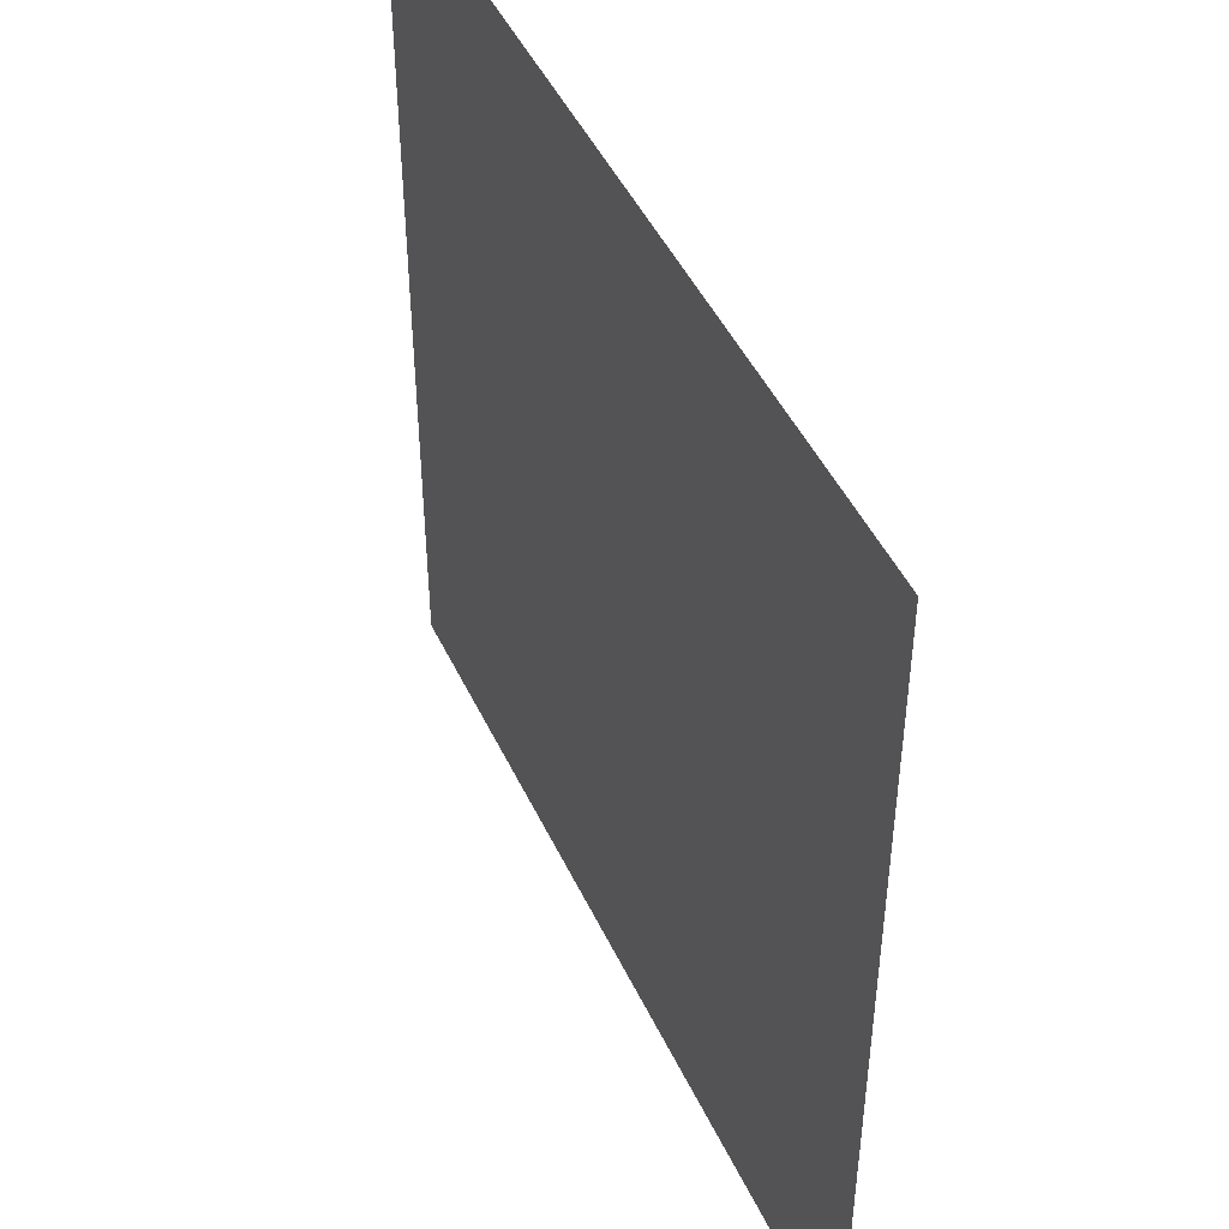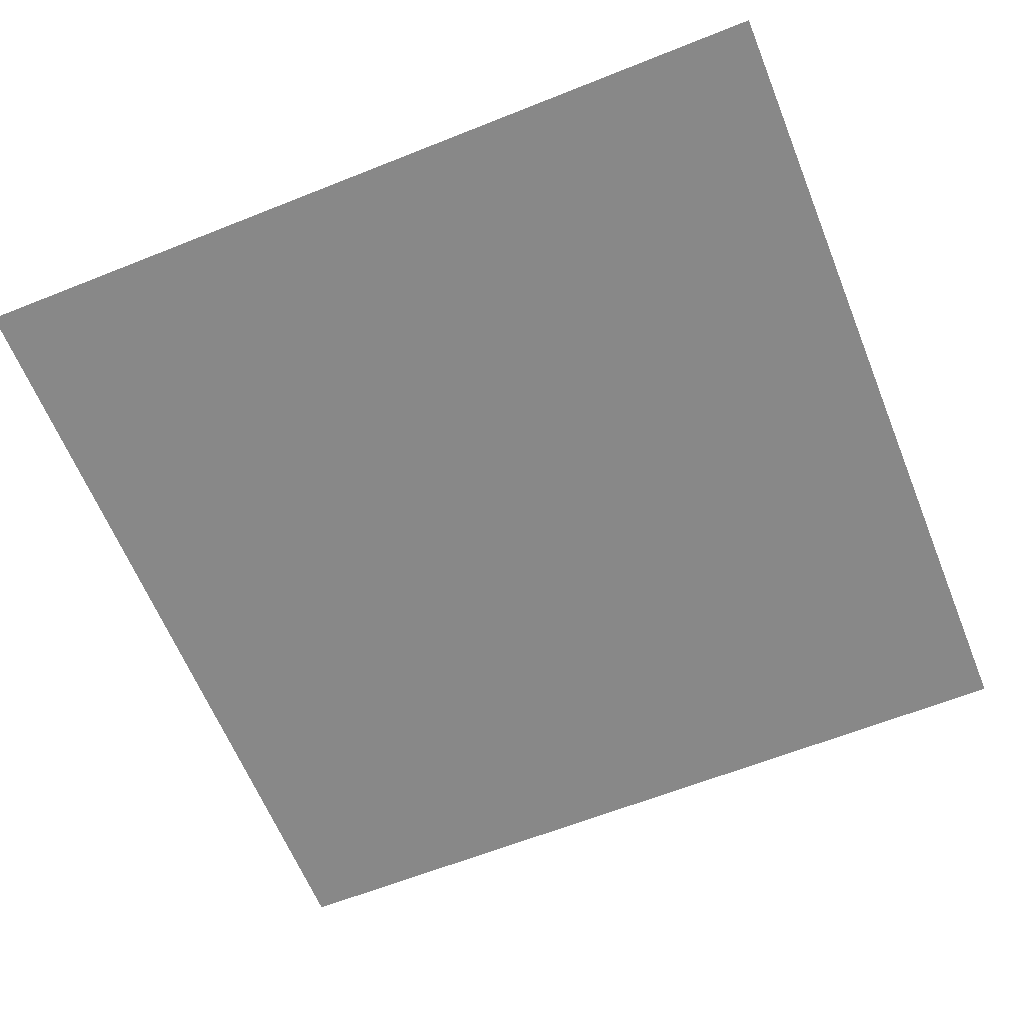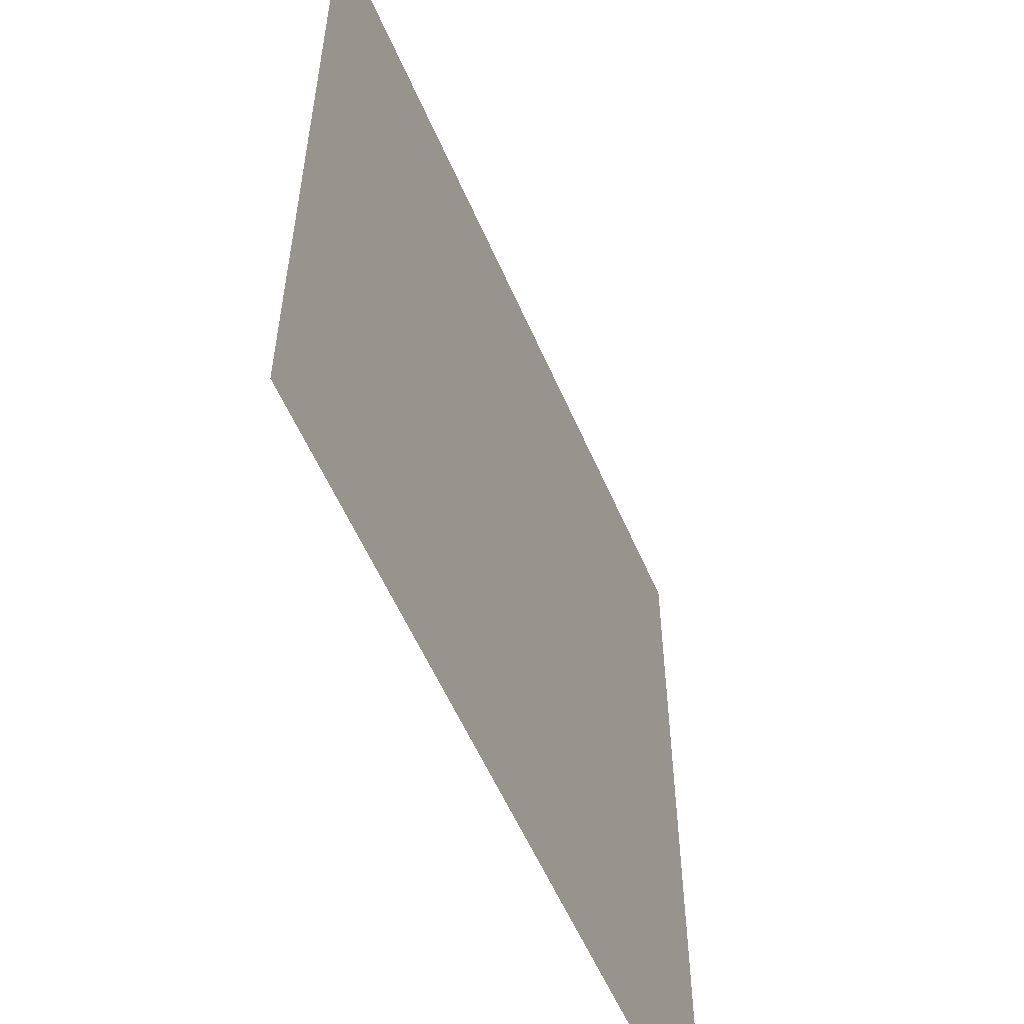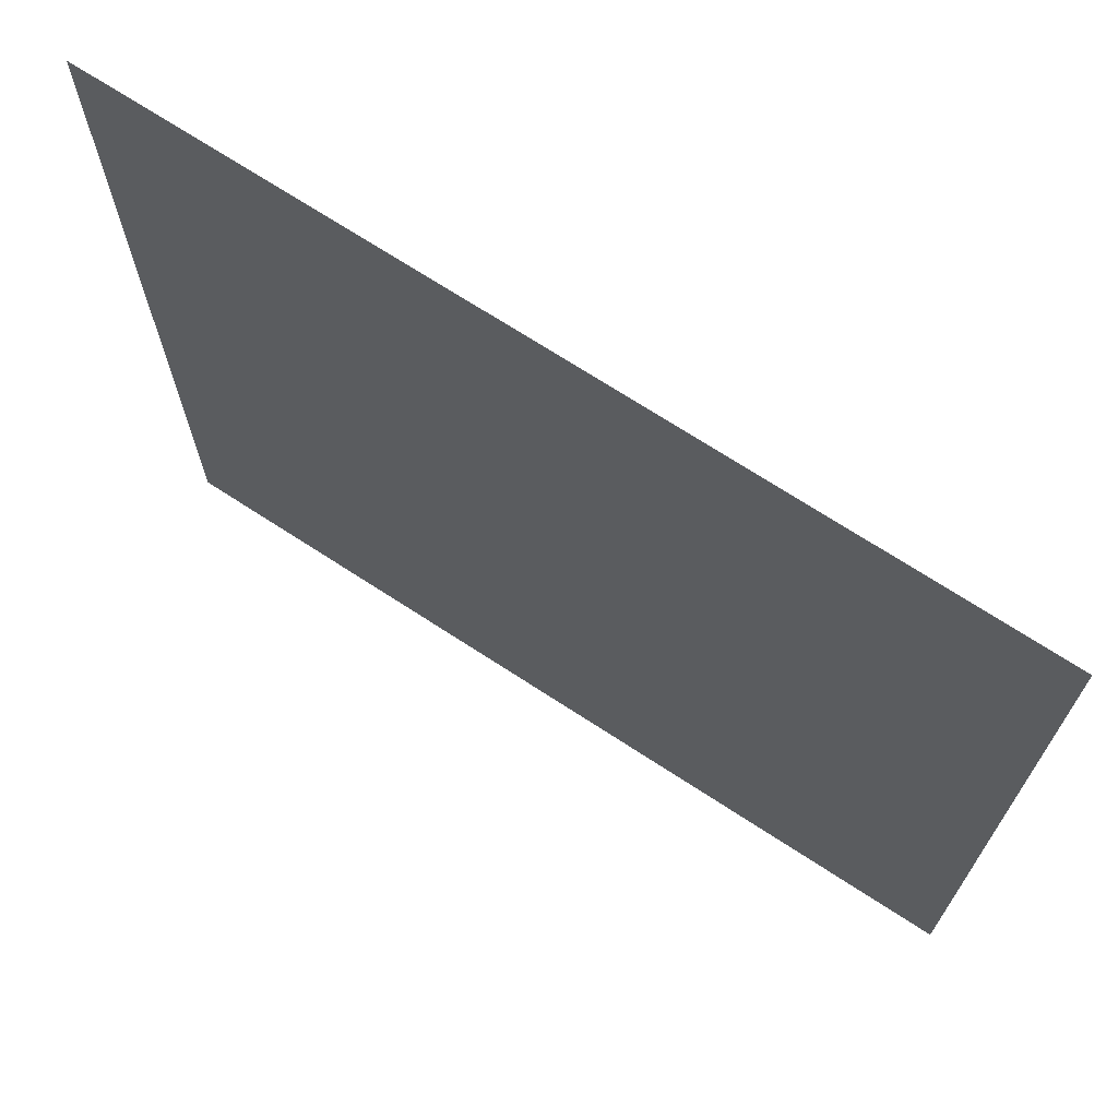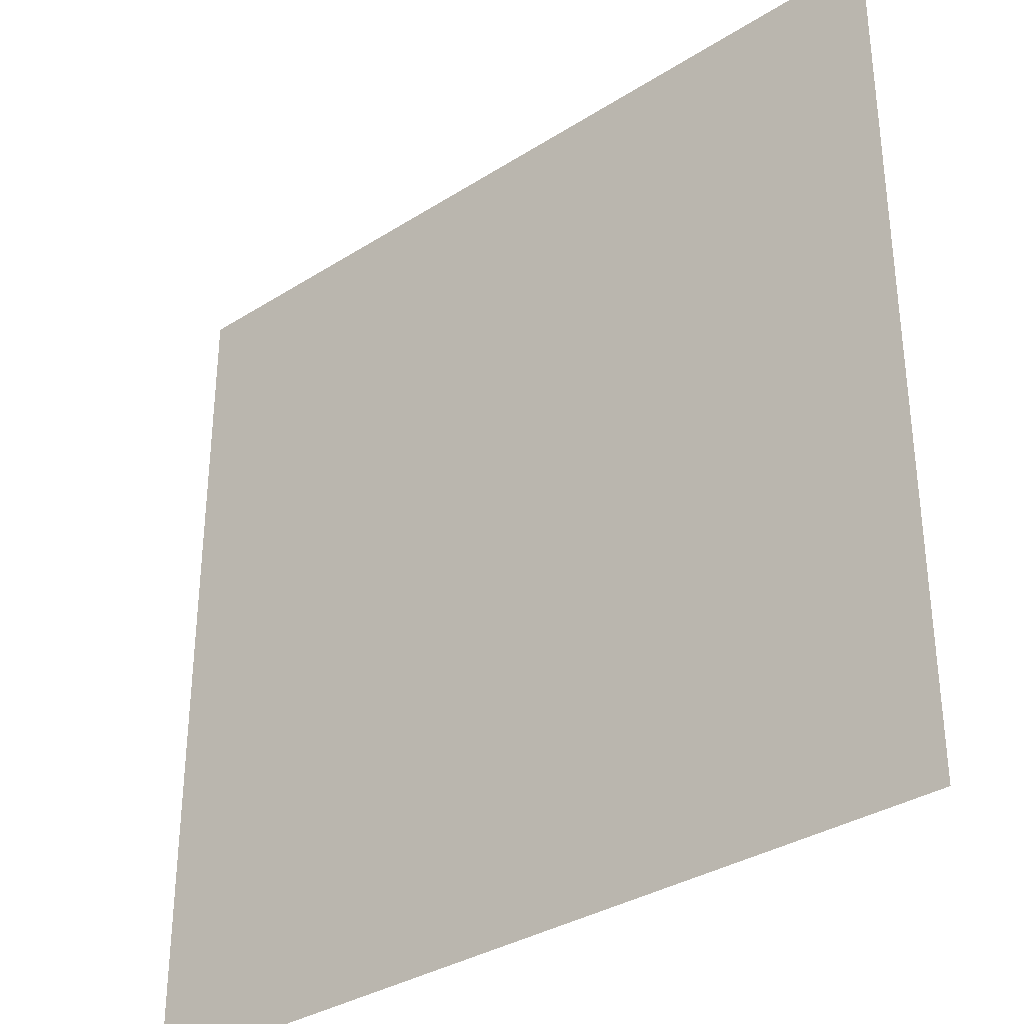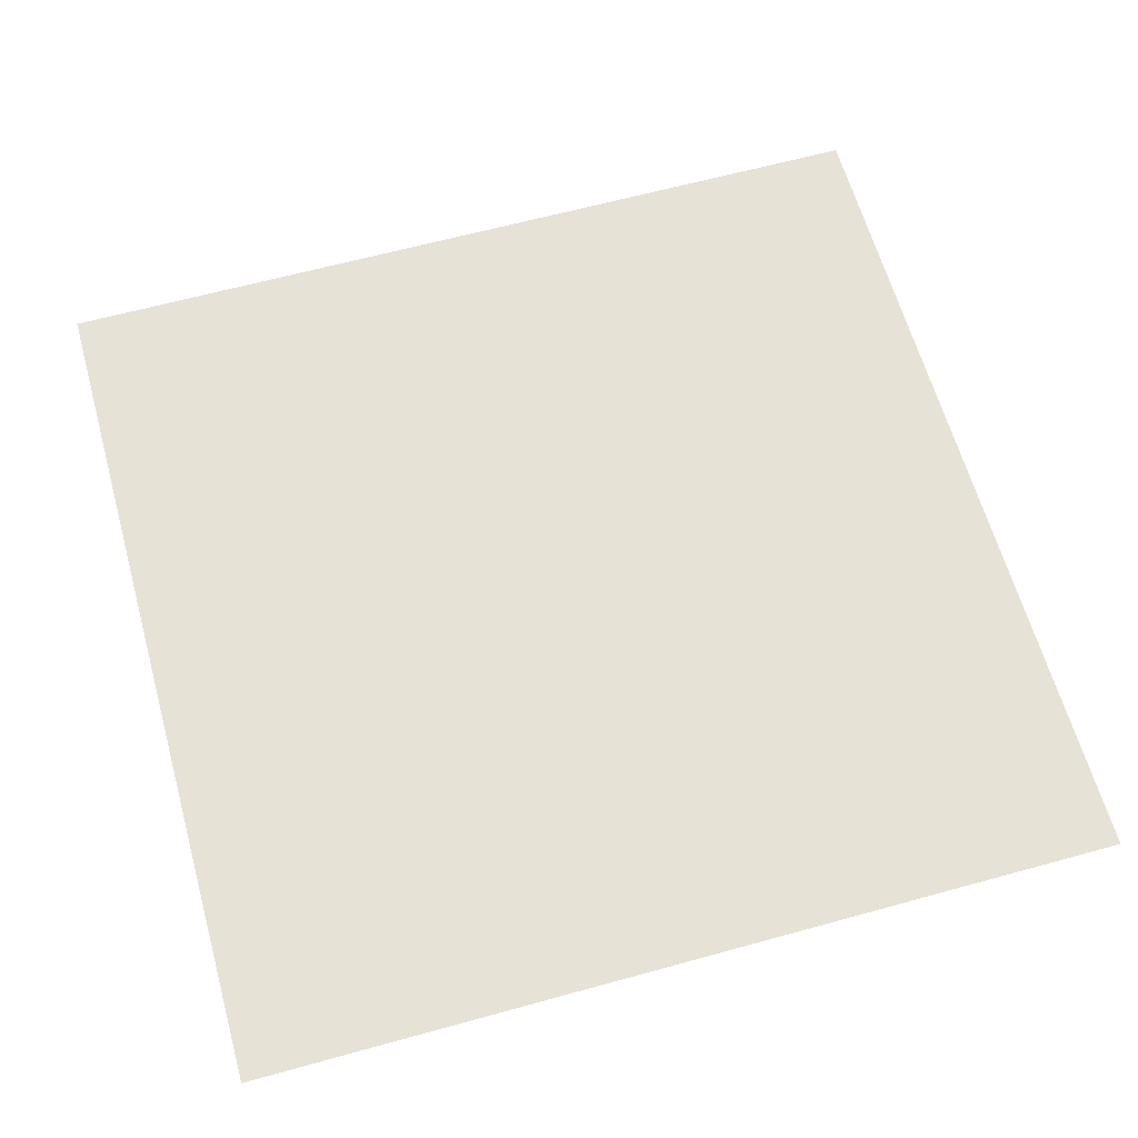
<metadata>
{"format":"obj","ext":"obj","renderer":"f3d","projection":"perspective","resolution":1024,"background":"white","views":[{"elev":46.8,"azim":65.7,"up":"+Z"},{"elev":-62.8,"azim":-68.0,"up":"+Y"},{"elev":-56.8,"azim":-66.8,"up":"+Z"},{"elev":70.7,"azim":33.1,"up":"+Z"},{"elev":-33.8,"azim":40.8,"up":"+Z"},{"elev":63.0,"azim":74.4,"up":"+Y"}]}
</metadata>
<code>
o Plane
v 3.022 0.8457 -5.101
v -4.153 0.8457 -5.101
v 3.022 0.8457 2.121
v -4.153 0.8457 2.121
f 2 3 1
f 2 4 3

</code>
